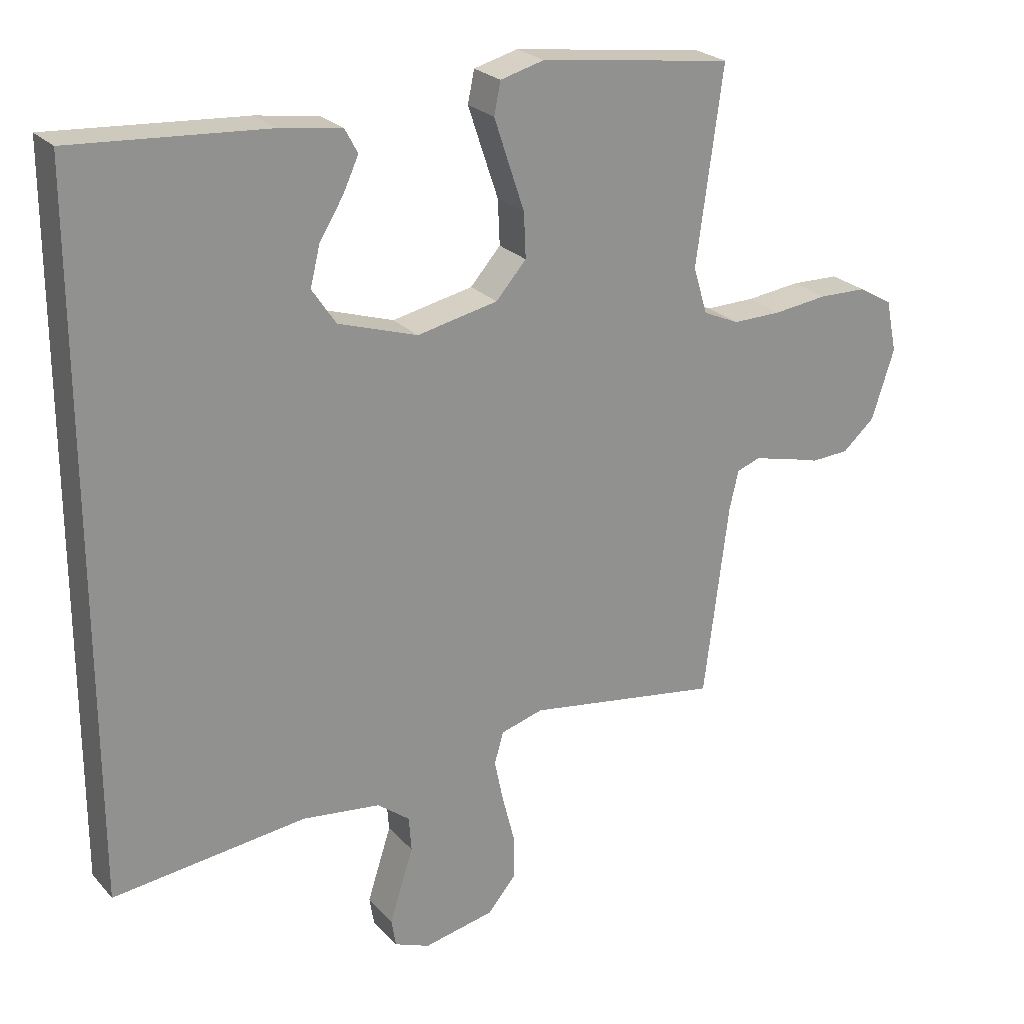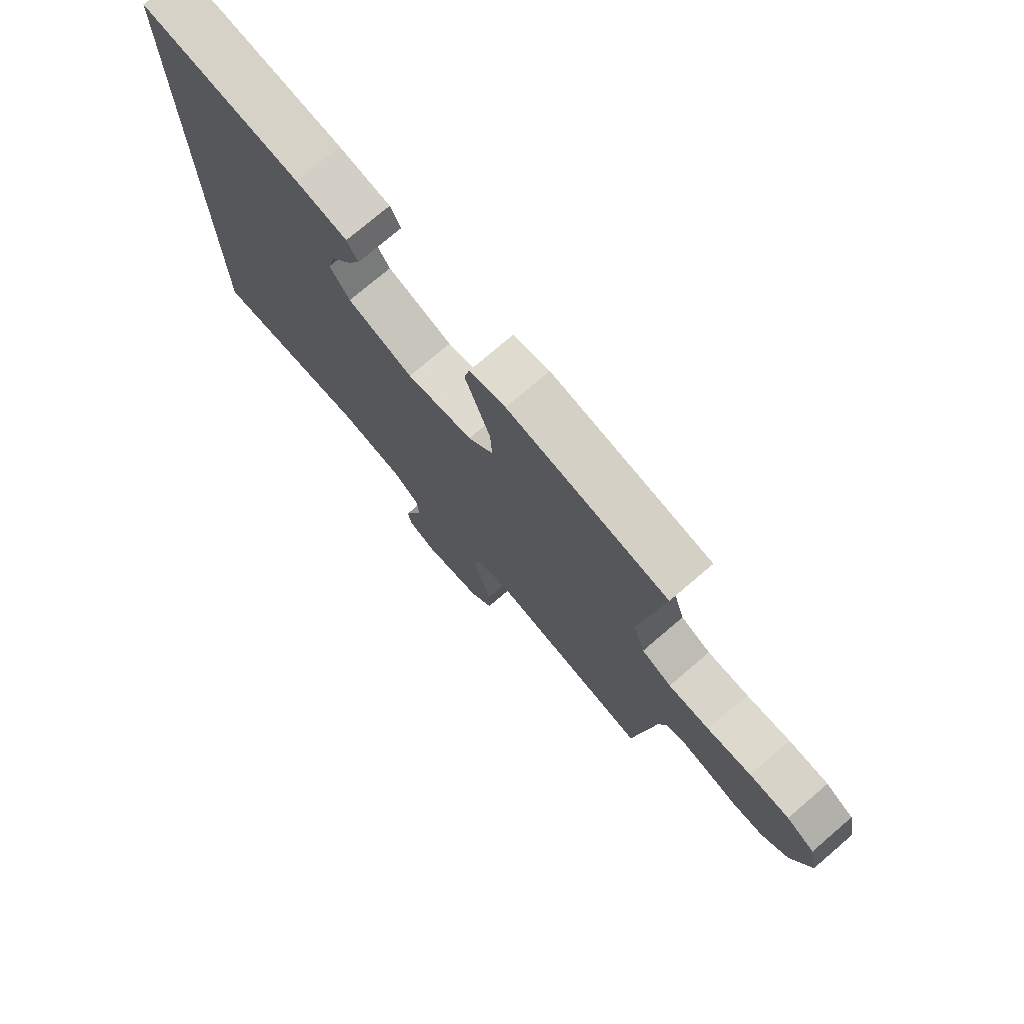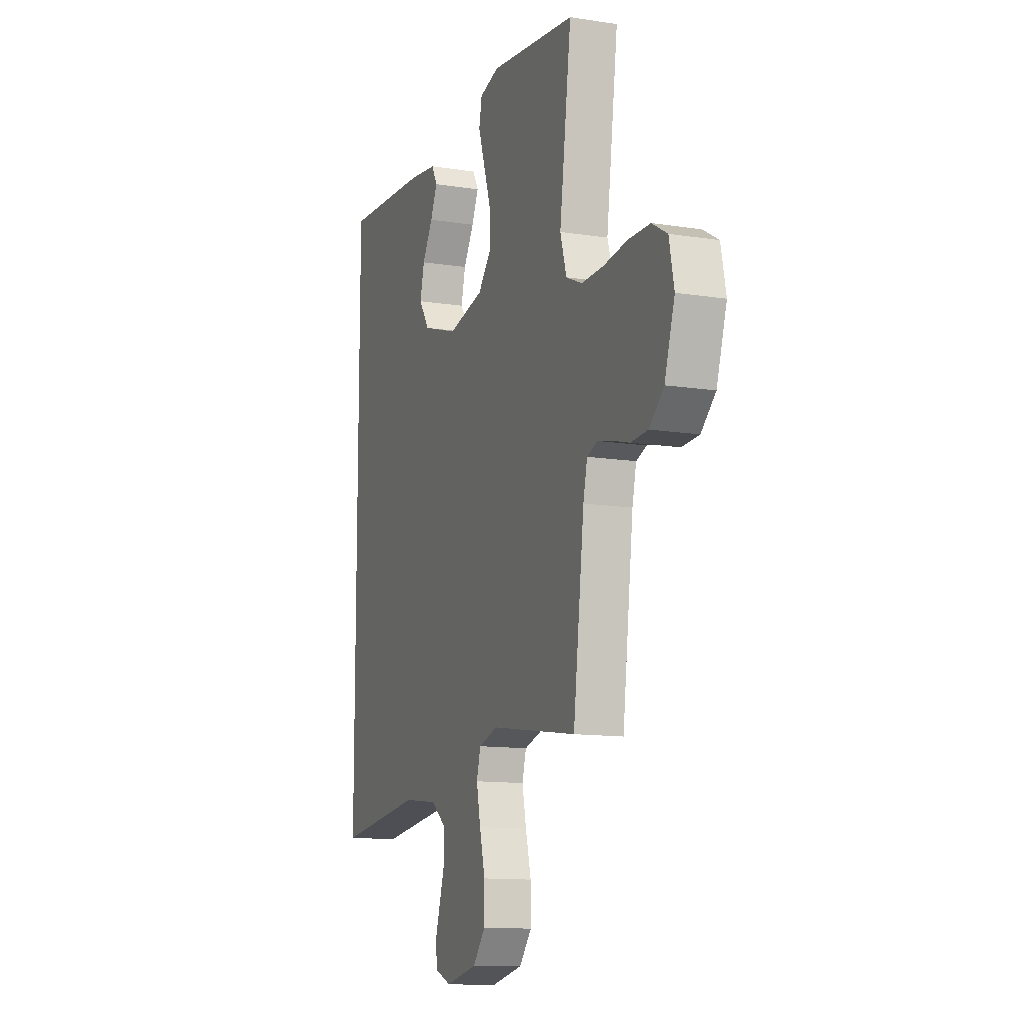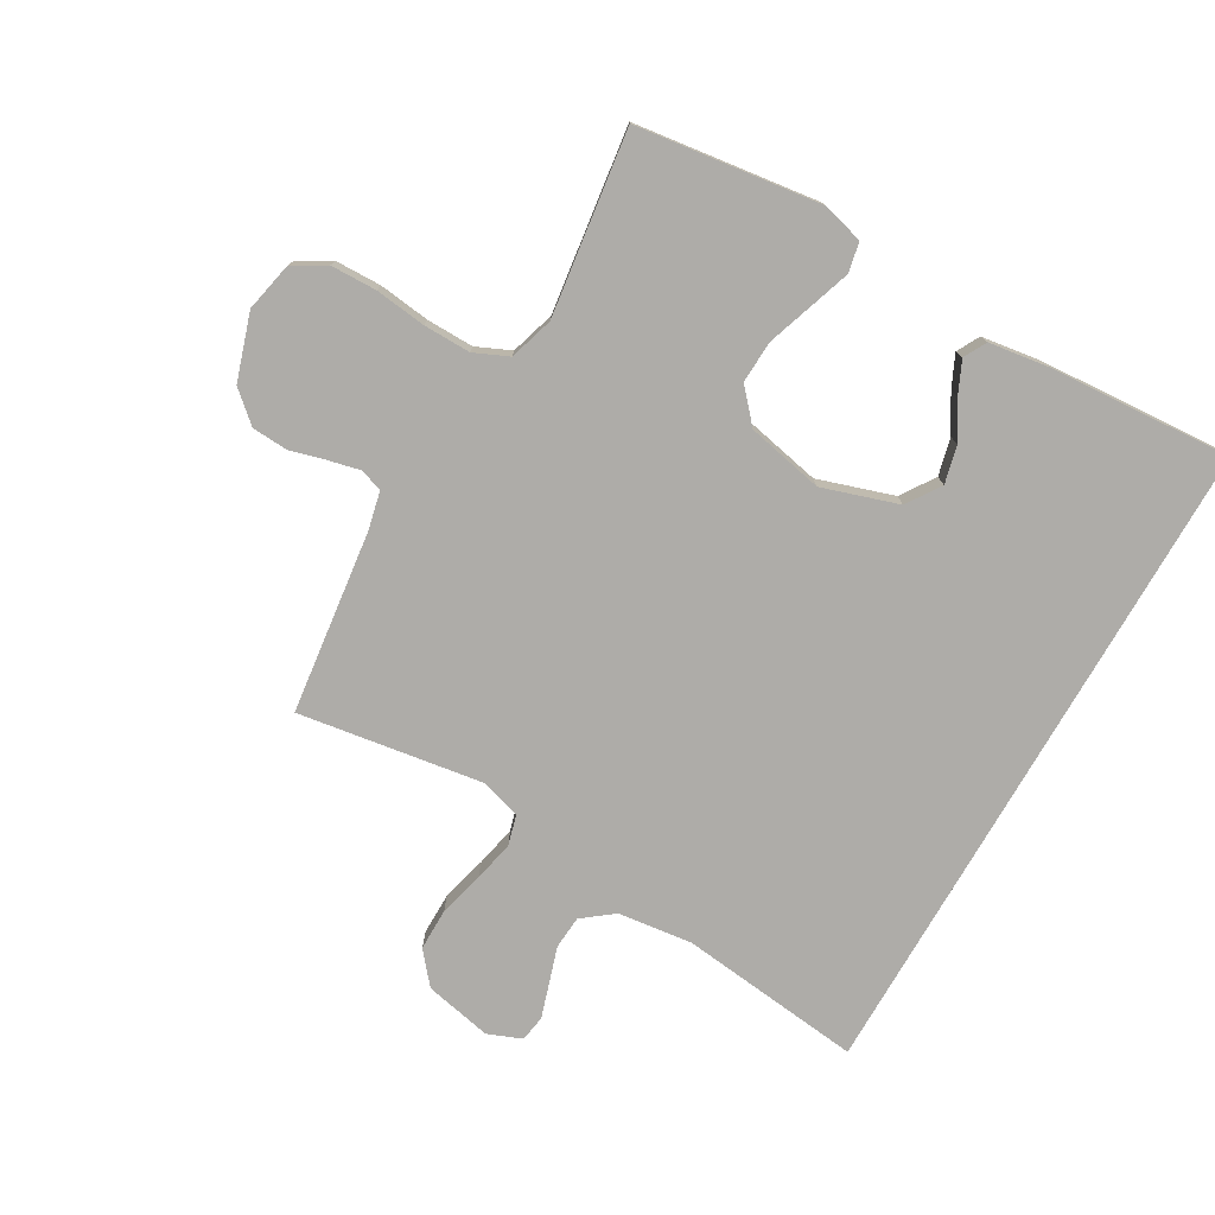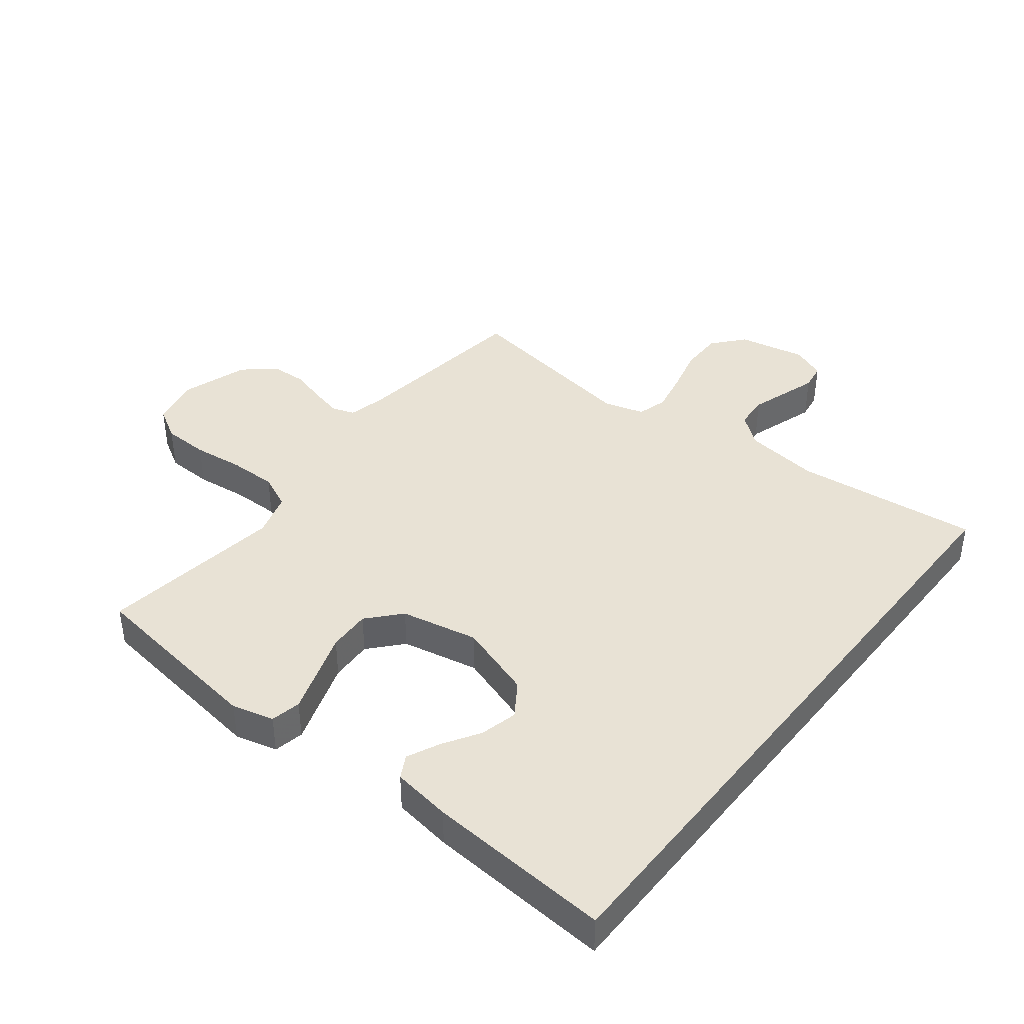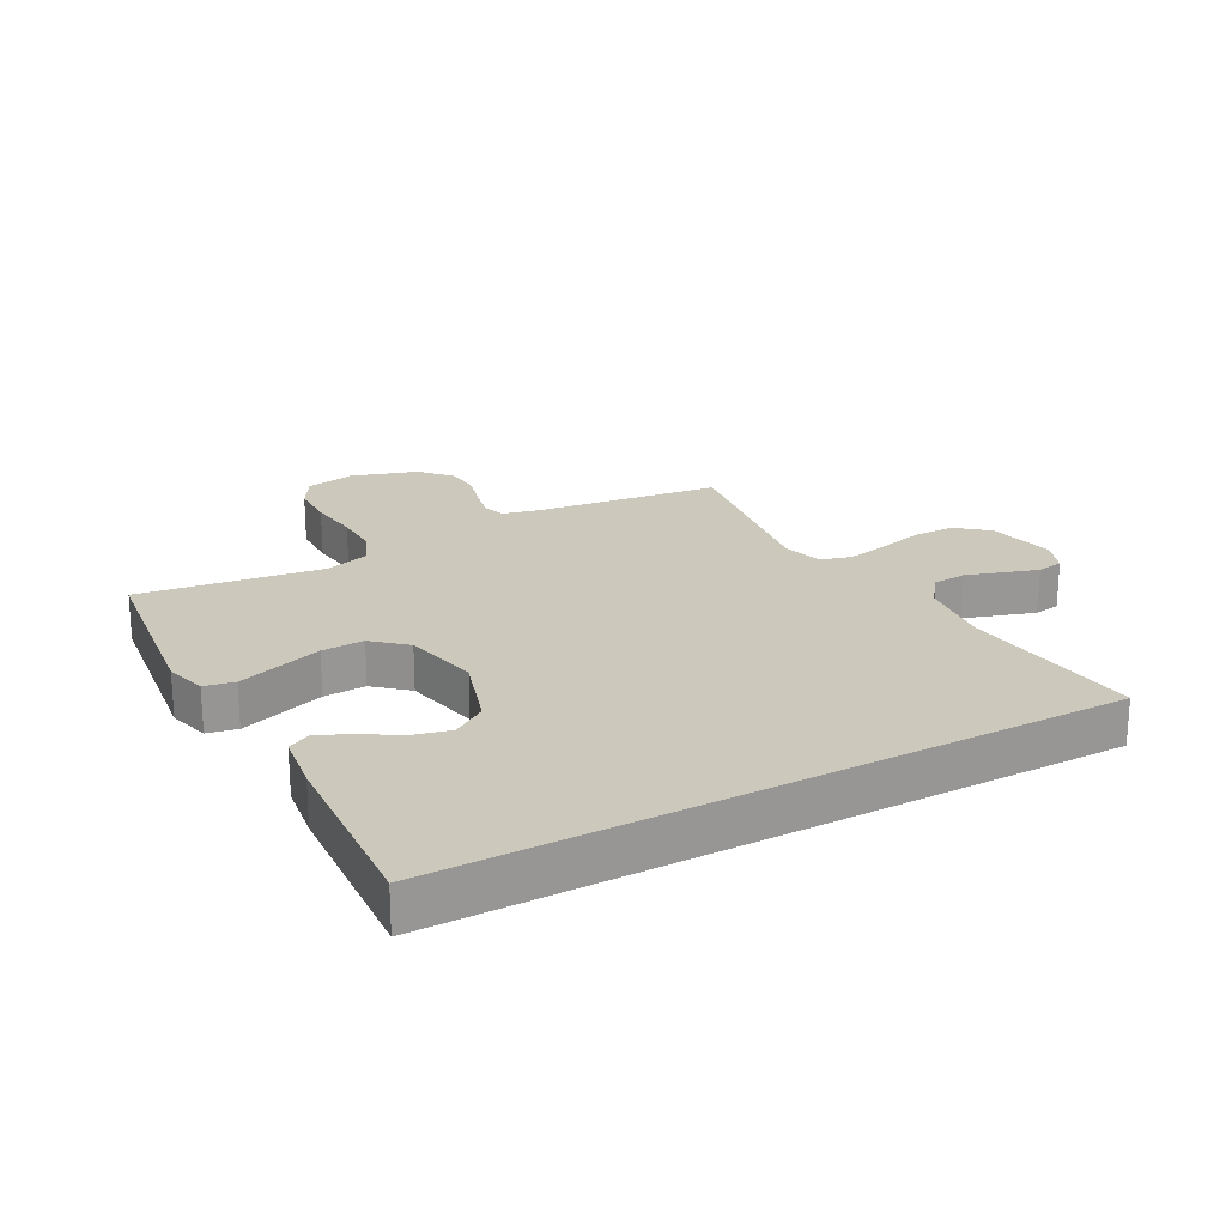
<metadata>
{"format":"obj","ext":"obj","renderer":"f3d","projection":"perspective","resolution":1024,"background":"white","views":[{"elev":24.3,"azim":148.9,"up":"+Z"},{"elev":75.5,"azim":-130.5,"up":"+Z"},{"elev":-12.4,"azim":-110.2,"up":"+Z"},{"elev":-76.8,"azim":-30.0,"up":"+Y"},{"elev":40.7,"azim":38.3,"up":"+Y"},{"elev":22.1,"azim":61.3,"up":"+Y"}]}
</metadata>
<code>
v -0.5 0.07 0.5
v -0.2 0.07 0.54
v -0.132 0.07 0.522
v -0.122 0.07 0.473
v -0.144 0.07 0.407
v -0.169 0.07 0.333
v -0.172 0.07 0.264
v -0.125 0.07 0.211
v 0 0.07 0.185
v 0.123 0.07 0.225
v 0.16 0.07 0.28
v 0.145 0.07 0.341
v 0.108 0.07 0.401
v 0.084 0.07 0.453
v 0.104 0.07 0.49
v 0.2 0.07 0.504
v 0.5 0.07 0.525
v 0.5 0.07 -0.552
v 0.2 0.07 -0.518
v 0.079 0.07 -0.533
v 0.029 0.07 -0.572
v 0.025 0.07 -0.626
v 0.044 0.07 -0.685
v 0.062 0.07 -0.741
v 0.055 0.07 -0.784
v 0 0.07 -0.806
v -0.11 0.07 -0.783
v -0.153 0.07 -0.732
v -0.153 0.07 -0.663
v -0.134 0.07 -0.589
v -0.12 0.07 -0.522
v -0.134 0.07 -0.473
v -0.2 0.07 -0.454
v -0.5 0.07 -0.5
v -0.538 0.07 -0.2
v -0.552 0.07 -0.14
v -0.588 0.07 -0.127
v -0.64 0.07 -0.139
v -0.698 0.07 -0.155
v -0.757 0.07 -0.152
v -0.807 0.07 -0.108
v -0.842 0.07 0
v -0.825 0.07 0.081
v -0.772 0.07 0.112
v -0.697 0.07 0.114
v -0.614 0.07 0.104
v -0.537 0.07 0.103
v -0.481 0.07 0.128
v -0.459 0.07 0.2
v -0.5 0 0.5
v -0.2 0 0.54
v -0.132 0 0.522
v -0.122 0 0.473
v -0.144 0 0.407
v -0.169 0 0.333
v -0.172 0 0.264
v -0.125 0 0.211
v 0 0 0.185
v 0.123 0 0.225
v 0.16 0 0.28
v 0.145 0 0.341
v 0.108 0 0.401
v 0.084 0 0.453
v 0.104 0 0.49
v 0.2 0 0.504
v 0.5 0 0.525
v 0.5 0 -0.552
v 0.2 0 -0.518
v 0.079 0 -0.533
v 0.029 0 -0.572
v 0.025 0 -0.626
v 0.044 0 -0.685
v 0.062 0 -0.741
v 0.055 0 -0.784
v 0 0 -0.806
v -0.11 0 -0.783
v -0.153 0 -0.732
v -0.153 0 -0.663
v -0.134 0 -0.589
v -0.12 0 -0.522
v -0.134 0 -0.473
v -0.2 0 -0.454
v -0.5 0 -0.5
v -0.538 0 -0.2
v -0.552 0 -0.14
v -0.588 0 -0.127
v -0.64 0 -0.139
v -0.698 0 -0.155
v -0.757 0 -0.152
v -0.807 0 -0.108
v -0.842 0 0
v -0.825 0 0.081
v -0.772 0 0.112
v -0.697 0 0.114
v -0.614 0 0.104
v -0.537 0 0.103
v -0.481 0 0.128
v -0.459 0 0.2
f 43 44 45 46
f 43 46 47
f 42 43 47
f 41 42 47
f 38 39 40 41
f 37 38 41 47
f 36 37 47 48
f 33 34 35
f 32 33 35 36
f 27 28 29 30
f 27 30 31
f 26 27 31
f 25 26 31 32
f 22 23 24 25
f 16 17 18 19
f 16 19 20
f 12 13 14 15
f 12 15 16
f 11 12 16
f 3 4 5 6
f 1 2 3 6
f 49 1 6 7
f 32 36 48 49
f 22 25 32 49
f 21 22 49 7
f 11 16 20 21
f 10 11 21
f 9 10 21
f 8 9 21
f 7 8 21
f 95 94 93 92
f 96 95 92
f 96 92 91
f 96 91 90
f 90 89 88 87
f 96 90 87 86
f 97 96 86 85
f 84 83 82
f 85 84 82 81
f 79 78 77 76
f 80 79 76
f 80 76 75
f 81 80 75 74
f 74 73 72 71
f 68 67 66 65
f 69 68 65
f 64 63 62 61
f 65 64 61
f 65 61 60
f 55 54 53 52
f 55 52 51 50
f 56 55 50 98
f 98 97 85 81
f 98 81 74 71
f 56 98 71 70
f 70 69 65 60
f 70 60 59
f 70 59 58
f 70 58 57
f 70 57 56
f 1 50 51 2
f 2 51 52 3
f 3 52 53 4
f 4 53 54 5
f 5 54 55 6
f 6 55 56 7
f 7 56 57 8
f 8 57 58 9
f 9 58 59 10
f 10 59 60 11
f 11 60 61 12
f 12 61 62 13
f 13 62 63 14
f 14 63 64 15
f 15 64 65 16
f 16 65 66 17
f 17 66 67 18
f 18 67 68 19
f 19 68 69 20
f 20 69 70 21
f 21 70 71 22
f 22 71 72 23
f 23 72 73 24
f 24 73 74 25
f 25 74 75 26
f 26 75 76 27
f 27 76 77 28
f 28 77 78 29
f 29 78 79 30
f 30 79 80 31
f 31 80 81 32
f 32 81 82 33
f 33 82 83 34
f 34 83 84 35
f 35 84 85 36
f 36 85 86 37
f 37 86 87 38
f 38 87 88 39
f 39 88 89 40
f 40 89 90 41
f 41 90 91 42
f 42 91 92 43
f 43 92 93 44
f 44 93 94 45
f 45 94 95 46
f 46 95 96 47
f 47 96 97 48
f 48 97 98 49
f 49 98 50 1

</code>
